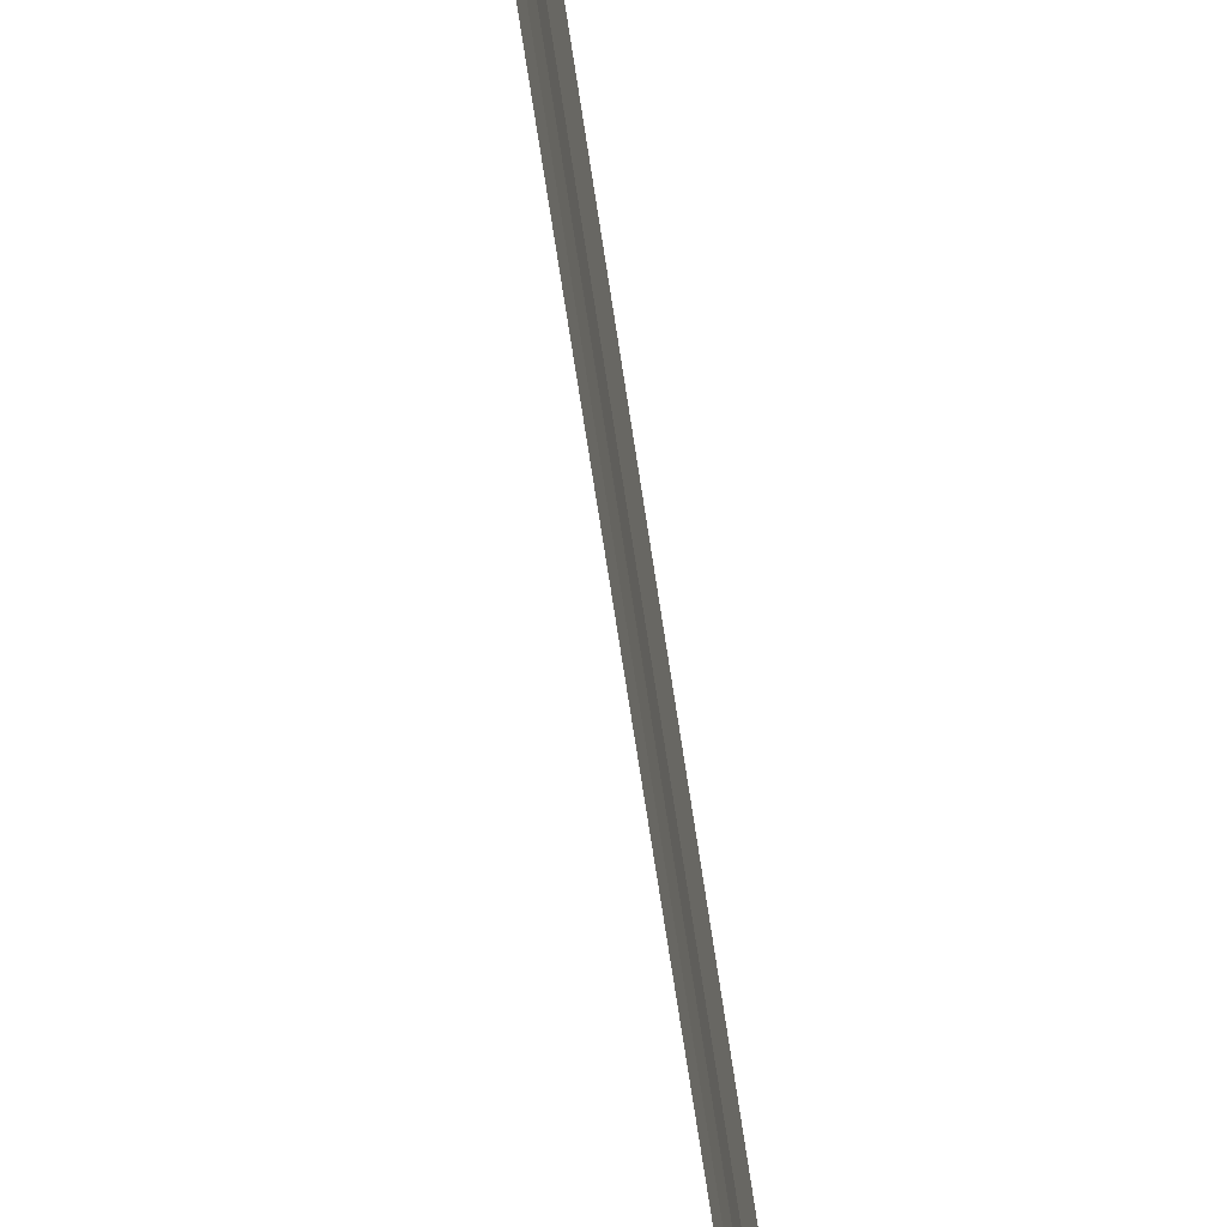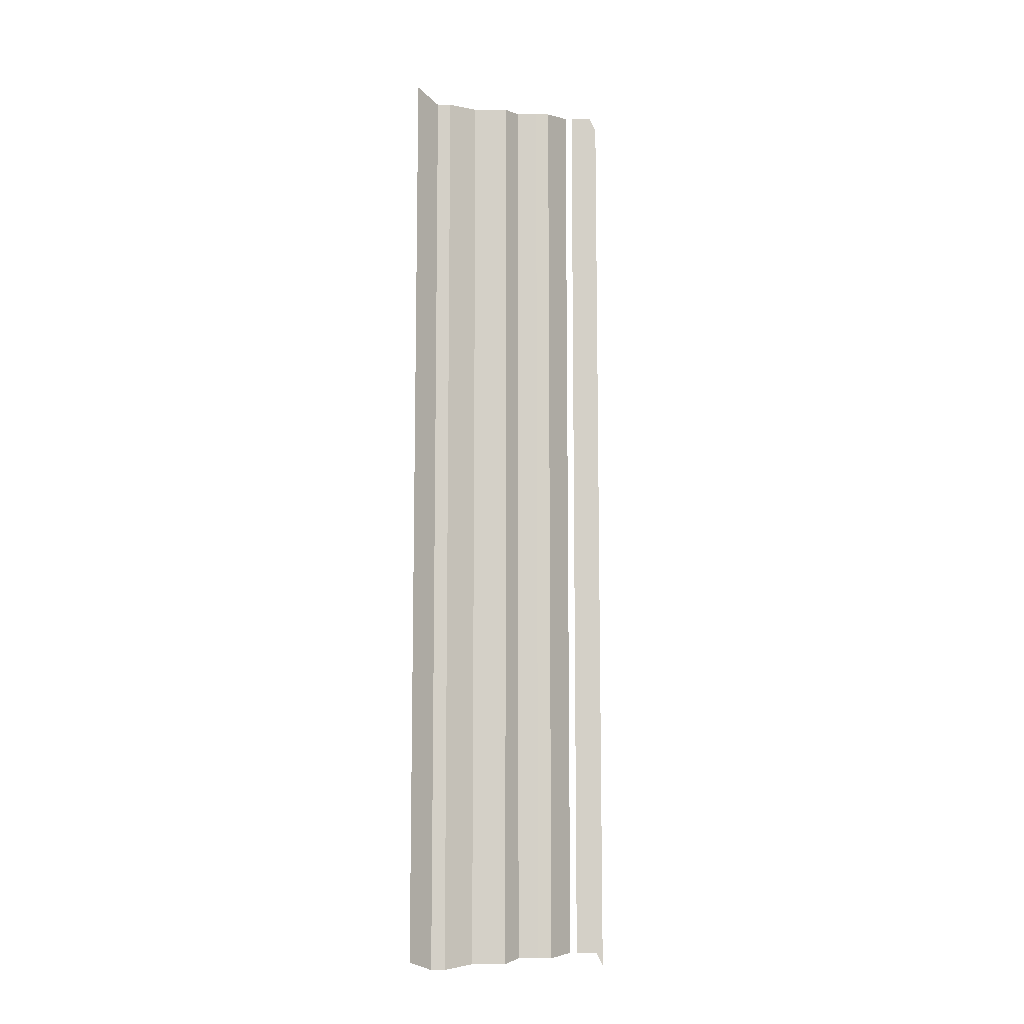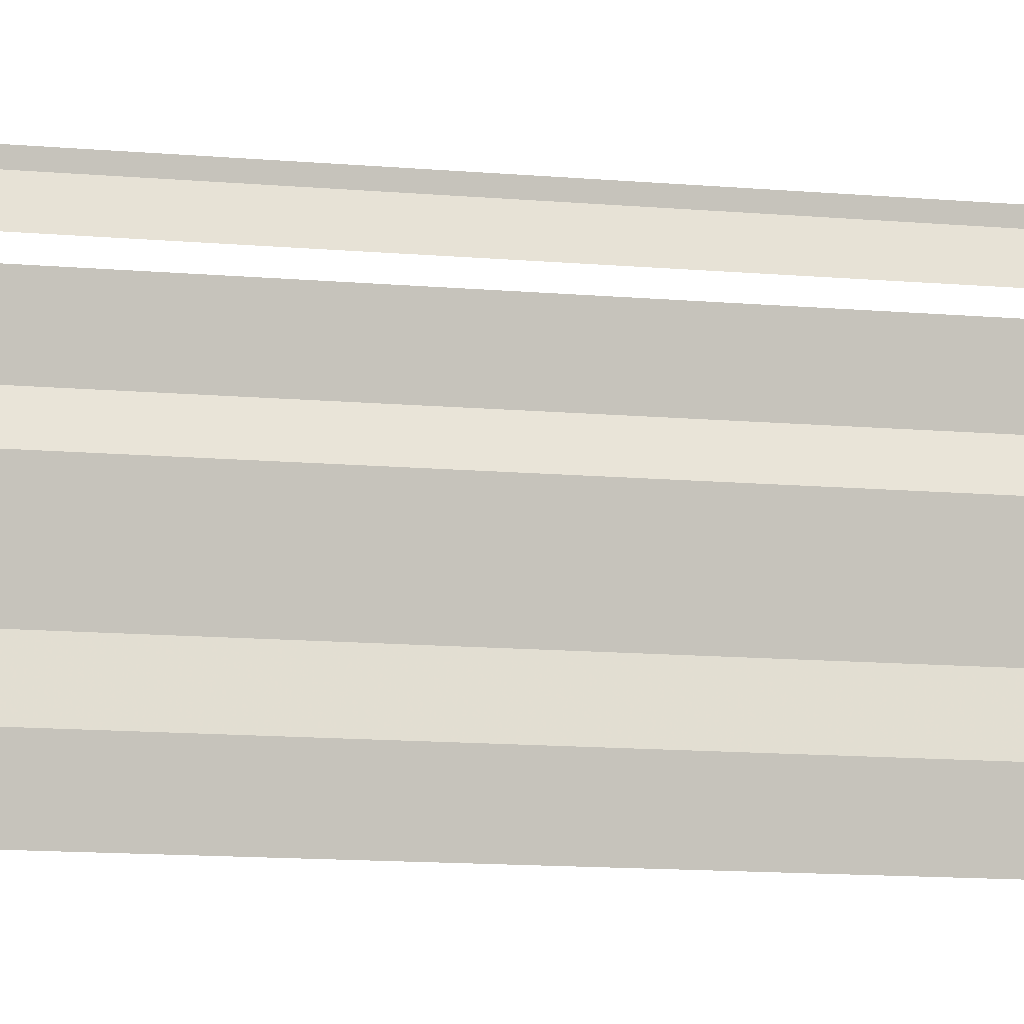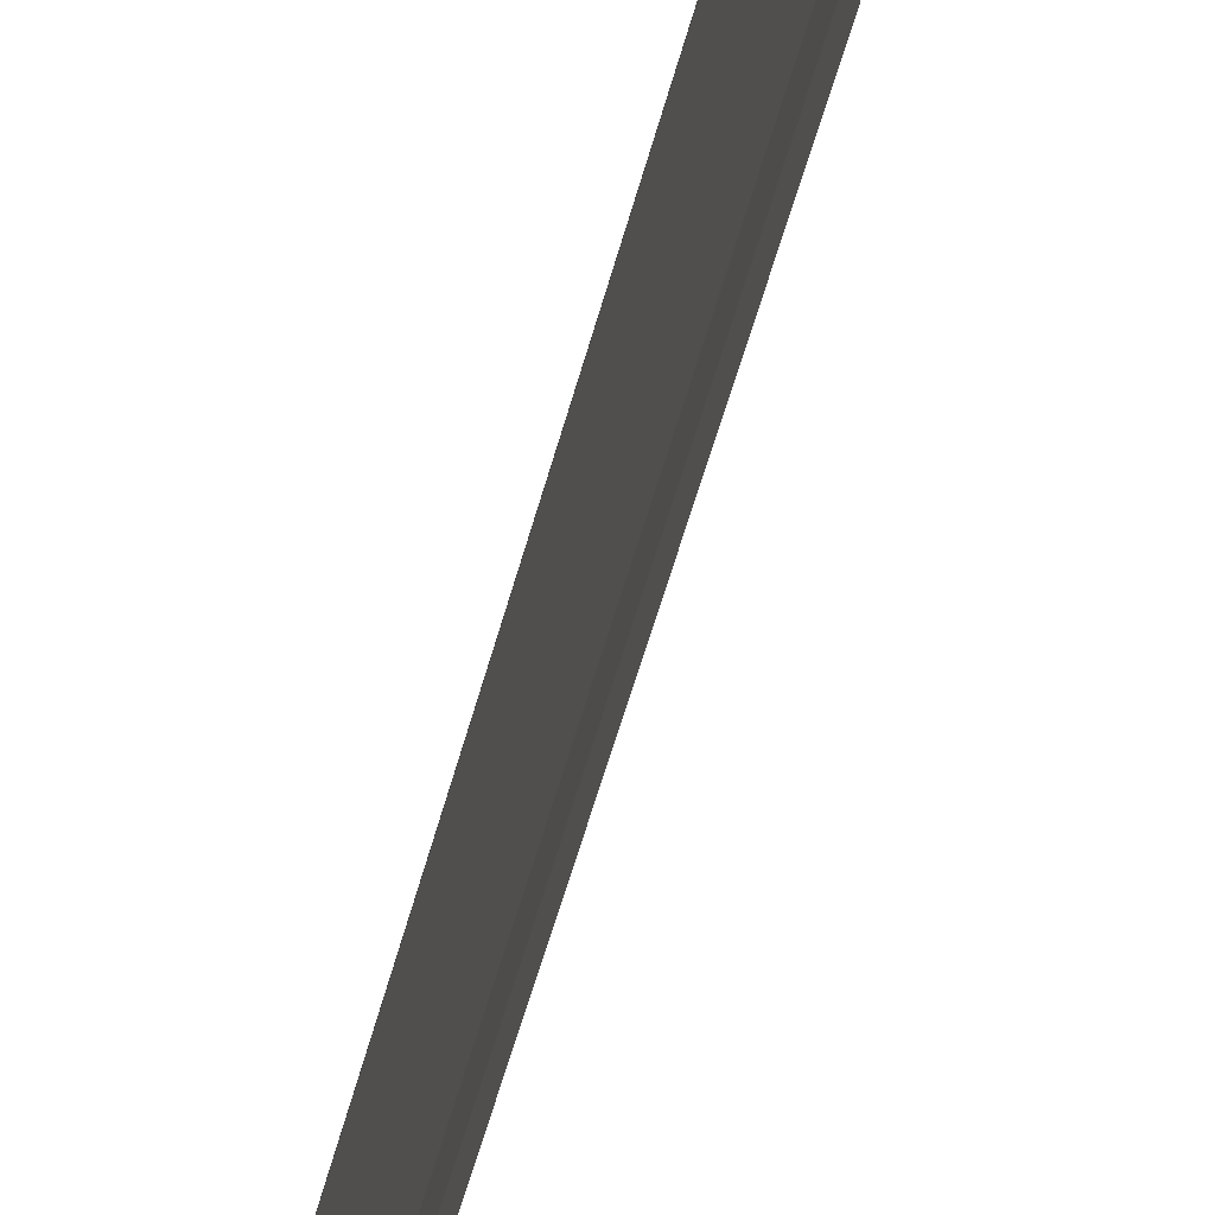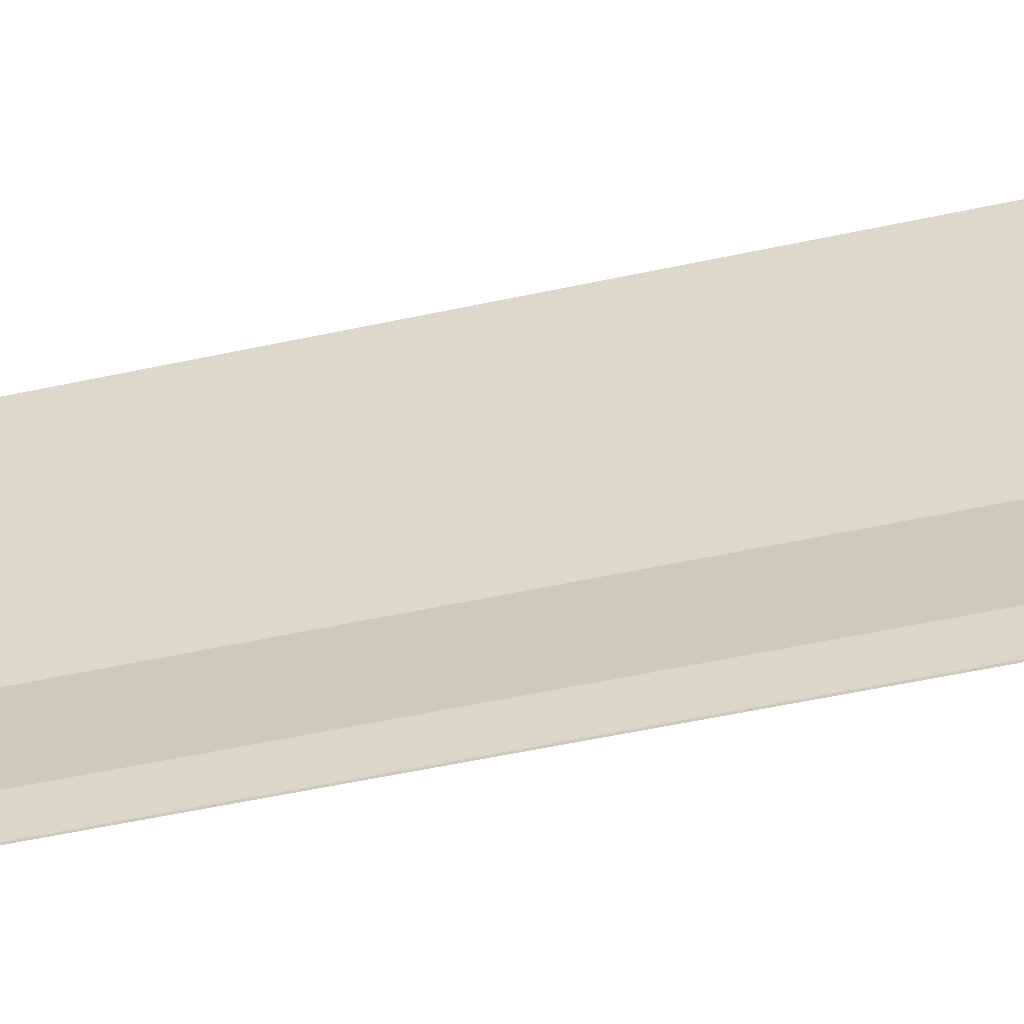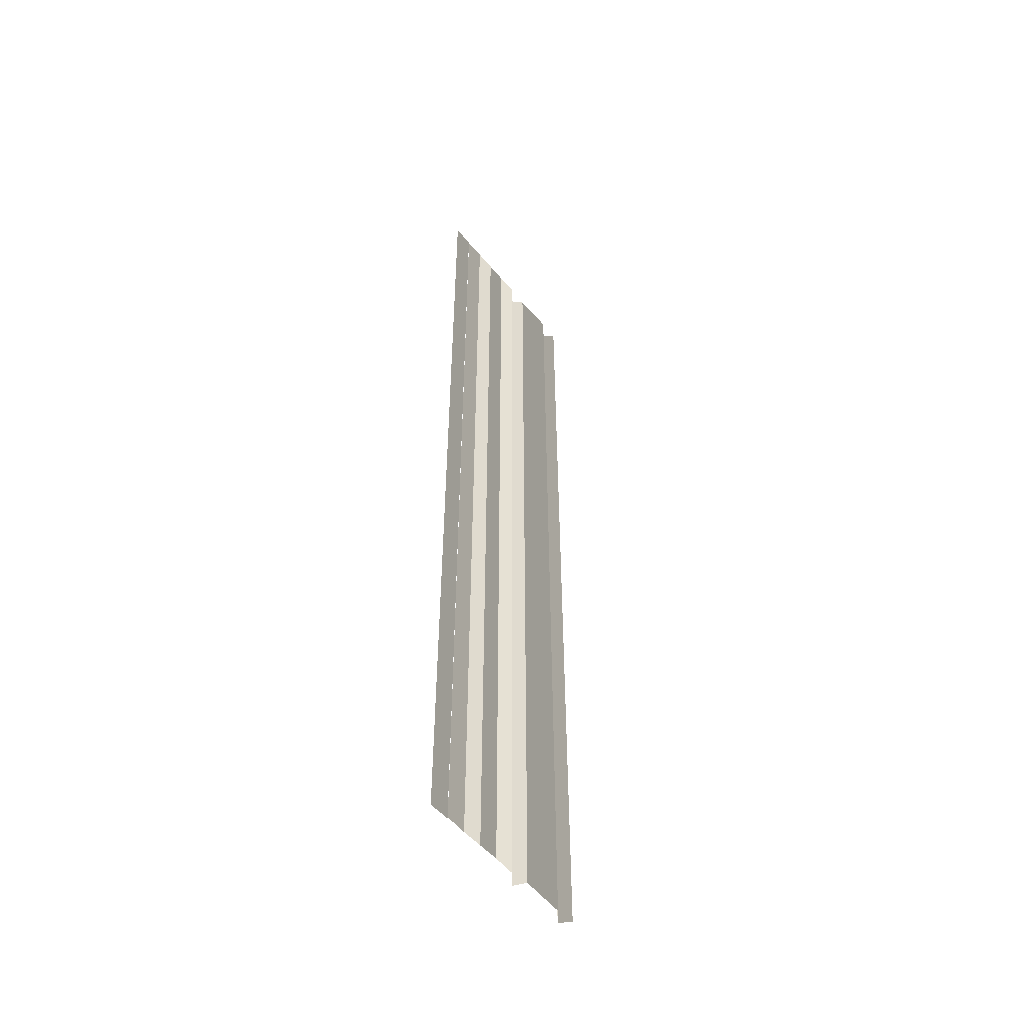
<metadata>
{"format":"obj","ext":"obj","renderer":"f3d","projection":"perspective","resolution":1024,"background":"white","views":[{"elev":-66.8,"azim":-171.7,"up":"+Z"},{"elev":-9.9,"azim":-114.3,"up":"+Y"},{"elev":-9.3,"azim":74.4,"up":"+Z"},{"elev":-51.5,"azim":-14.0,"up":"+Z"},{"elev":-44.9,"azim":-74.9,"up":"+Z"},{"elev":-51.2,"azim":38.1,"up":"+Y"}]}
</metadata>
<code>
o 6440
v 2199 1884 17.15
v 2199 1884 17.15
v 2199 1884 17.15
v 2199 1884 17.15
v 2199 1884 17.15
v 2199 1884 17.15
v 2199 1884 17.15
v 2199 1884 17.15
v 2199 1884 17.15
v 2199 1884 17.15
v 2199 1884 17.15
v 2199 1884 17.15
v 2199 1884 17.15
v 2199 1884 17.15
v 2199 1884 17.15
v 2199 1884 17.15
v 2199 1884 17.15
v 2199 1884 17.15
v 2199 1884 17.15
v 2199 1884 17.15
v 2199 1884 17.15
v 2199 1884 17.15
v 2199 1884 17.15
v 2199 1884 17.15
v 2199 1884 17.15
v 2199 1884 17.15
v 2199 1884 17.15
v 2199 1884 17.15
v 2199 1884 17.15
v 2199 1884 17.15
v 2199 1884 17.15
v 2199 1884 17.15
v 2199 1884 17.15
v 2199 1884 17.15
v 2199 1884 17.15
v 2199 1884 17.15
v 2199 1884 17.15
v 2199 1884 17.15
v 2199 1884 17.15
v 2199 1884 17.15
v 2199 1884 17.15
v 2199 1884 17.15
v 2199 1884 17.15
v 2199 1884 17.15
v 2199 1884 17.15
v 2199 1884 17.15
v 2199 1884 17.15
v 2199 1884 17.15
v 2199 1884 17.15
v 2199 1884 17.15
v 2199 1884 17.15
v 2199 1884 17.15
v 2199 1884 17.15
v 2199 1884 17.15
v 2199 1884 17.15
v 2199 1884 17.15
v 2199 1884 17.15
v 2199 1884 17.15
v 2199 1884 17.15
v 2199 1884 17.15
v 2199 1884 17.15
v 2199 1884 17.15
v 2199 1884 17.15
v 2199 1884 17.15
v 2199 1884 17.15
v 2199 1884 17.15
v 2199 1884 17.15
v 2199 1884 17.15
v 2199 1884 17.15
v 2199 1884 17.15
v 2199 1884 17.15
v 2199 1884 17.15
v 2199 1884 17.15
v 2199 1884 17.15
v 2199 1884 17.15
v 2199 1884 17.15
v 2199 1884 17.15
v 2199 1884 17.15
v 2199 1884 17.15
v 2199 1884 17.15
v 2199 1884 17.15
v 2199 1884 17.15
v 2199 1884 17.15
v 2199 1884 17.15
v 2199 1884 17.15
v 2199 1884 17.15
v 2199 1884 17.15
v 2199 1884 17.15
v 2199 1884 17.15
v 2199 1884 17.15
v 2199 1884 17.15
v 2199 1884 17.15
v 2199 1884 17.15
v 2199 1884 17.15
v 2199 1884 17.15
v 2199 1884 17.15
v 2199 1884 17.15
v 2199 1884 17.15
v 2199 1884 17.15
v 2199 1884 17.15
v 2199 1884 17.15
v 2199 1884 17.15
v 2199 1884 17.16
v 2199 1884 17.15
v 2199 1884 17.16
v 2199 1884 17.15
v 2199 1884 17.15
v 2199 1884 17.16
v 2199 1884 17.15
v 2199 1884 17.16
f 1 2 3
f 3 4 5
f 6 7 8
f 8 9 10
f 11 12 13
f 13 14 15
f 16 17 18
f 18 19 20
f 21 22 23
f 23 24 25
f 26 27 28
f 28 29 30
f 31 32 33
f 33 34 35
f 36 37 38
f 38 39 40
f 41 42 43
f 43 44 45
f 46 47 48
f 48 49 50
f 51 52 53
f 53 54 55
f 56 57 58
f 58 59 60
f 61 62 63
f 63 64 65
f 66 67 68
f 68 69 70
f 71 72 73
f 73 74 75
f 76 77 78
f 78 79 80
f 81 82 83
f 83 84 85
f 86 87 88
f 88 89 90
f 91 92 93
f 93 94 95
f 96 97 98
f 98 99 100
f 101 102 103
f 103 104 105
f 106 107 108
f 108 109 110

</code>
